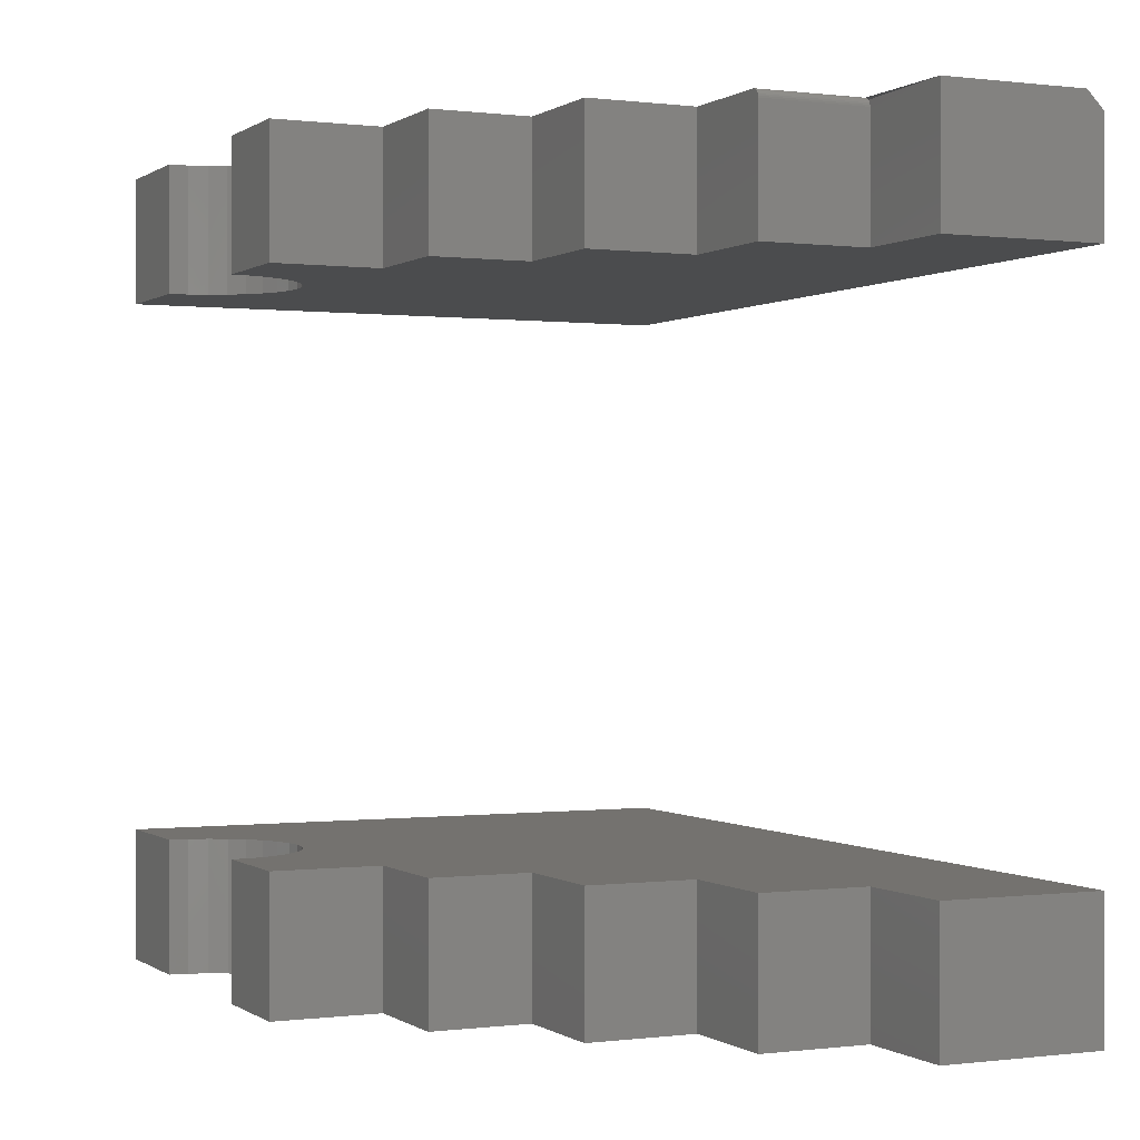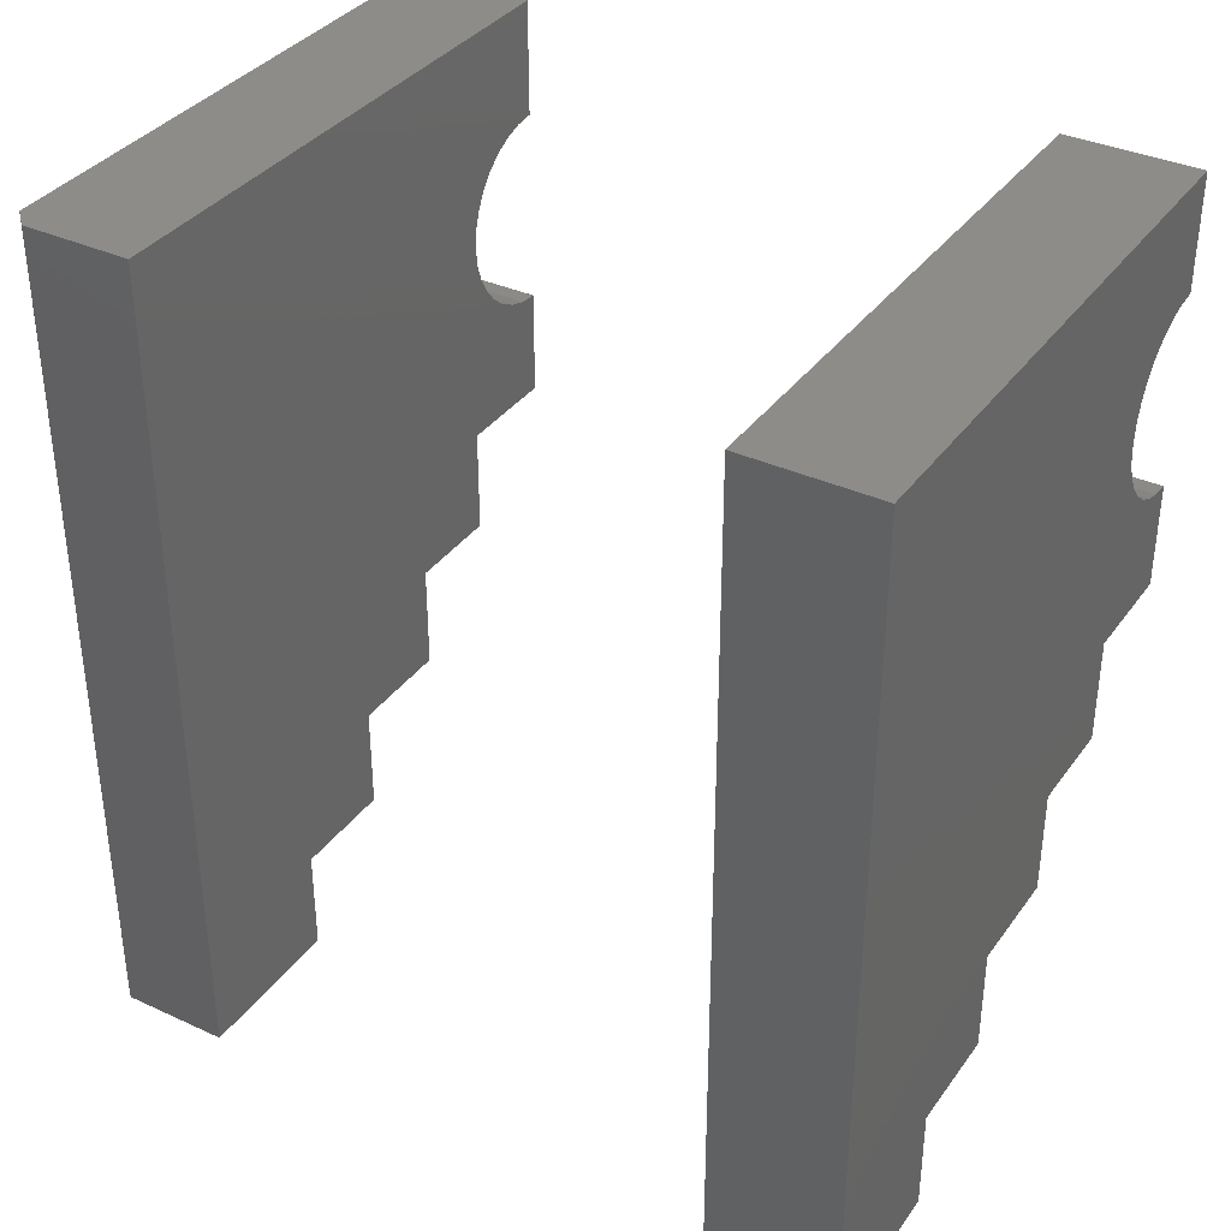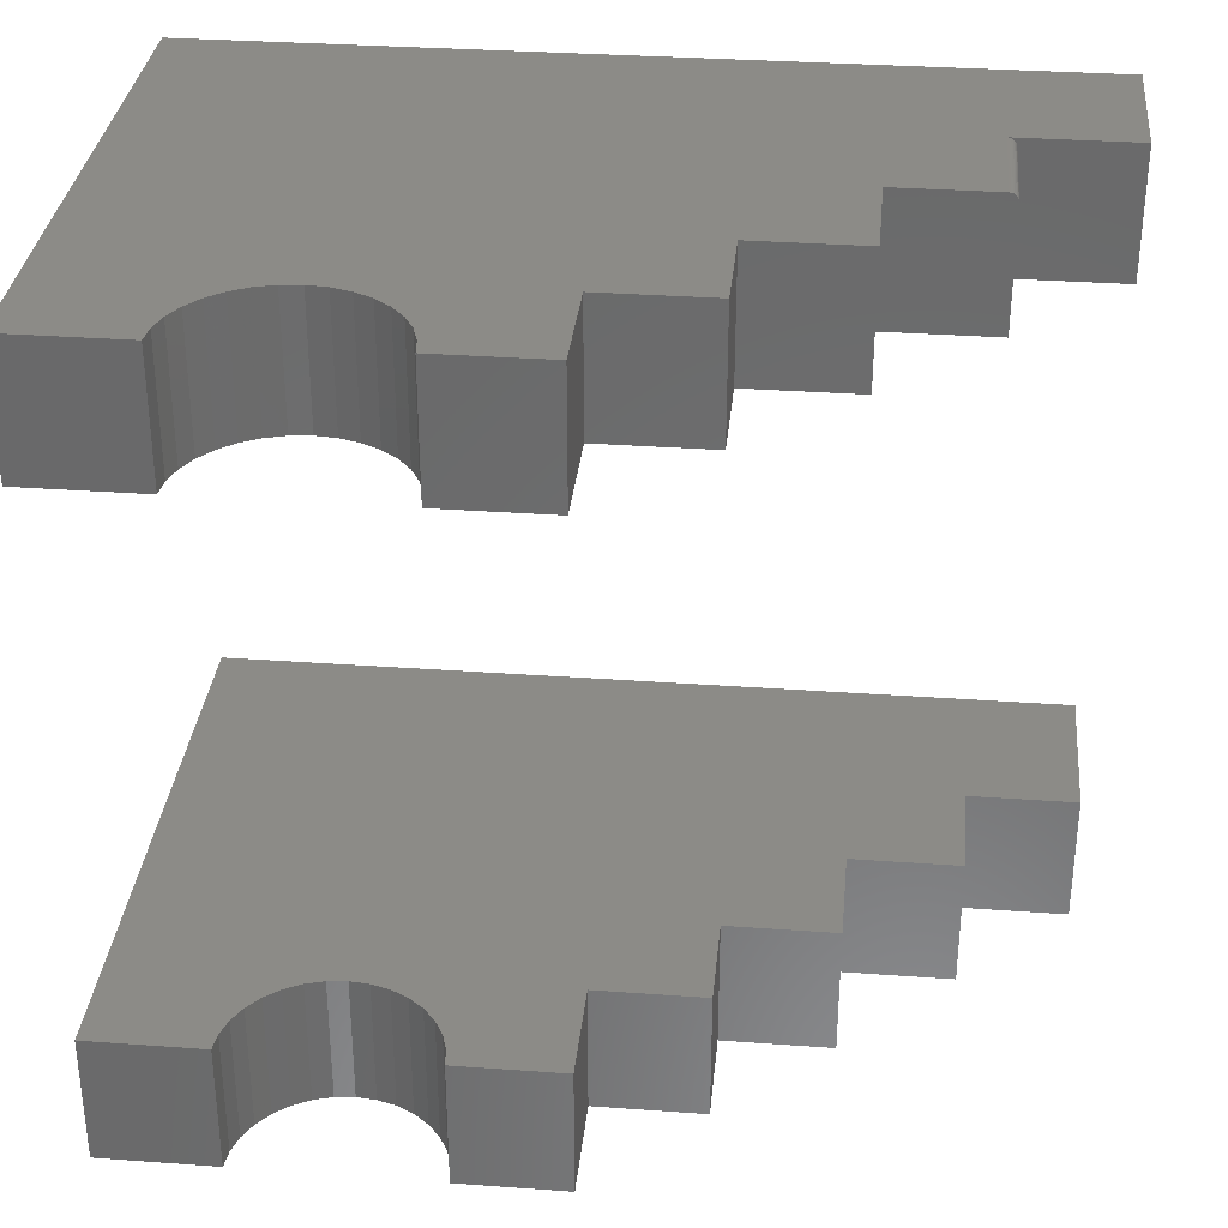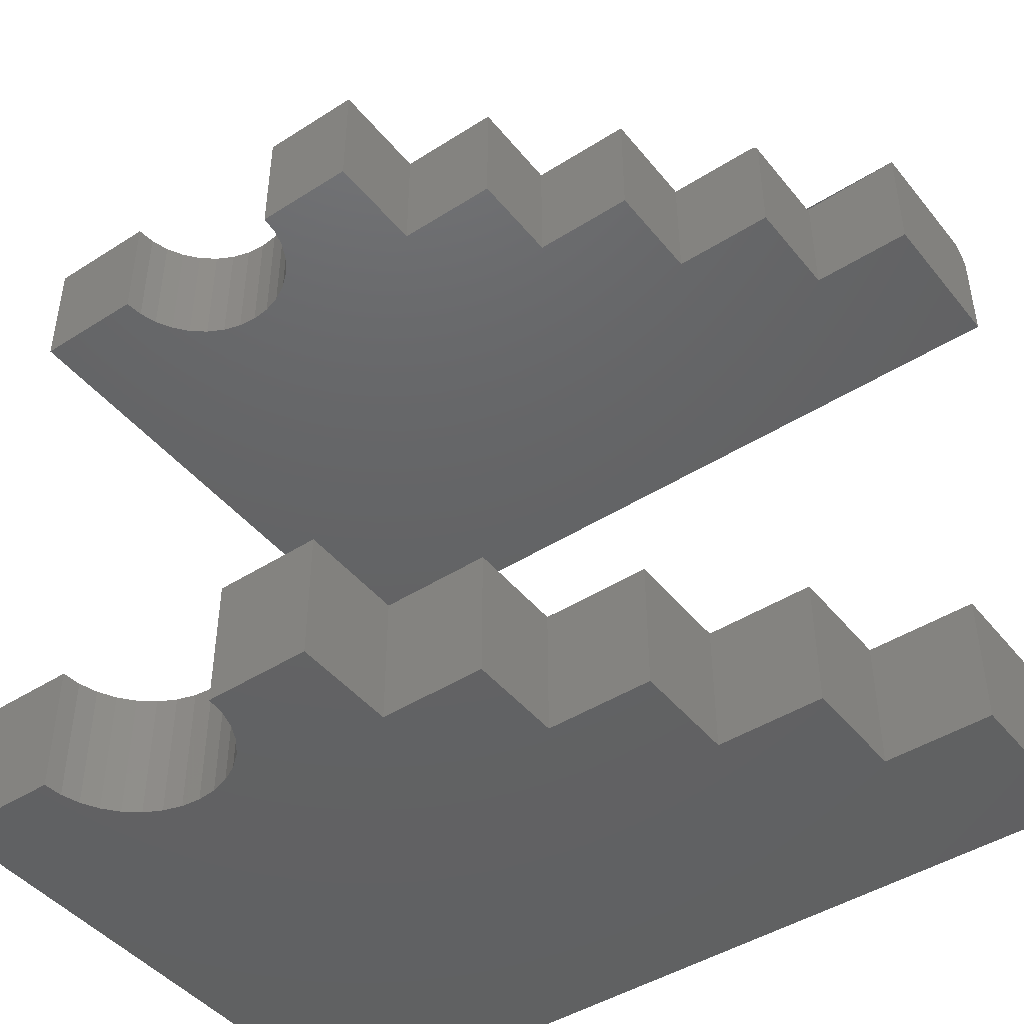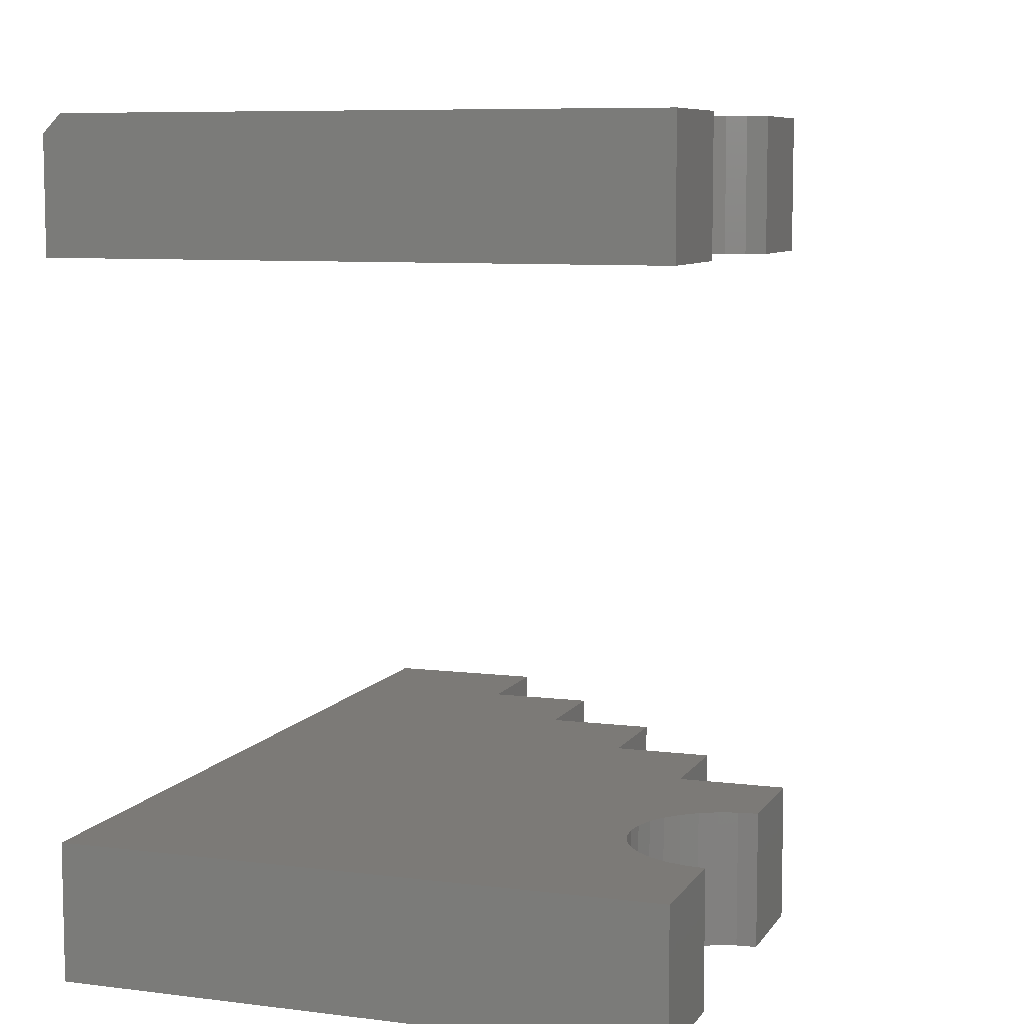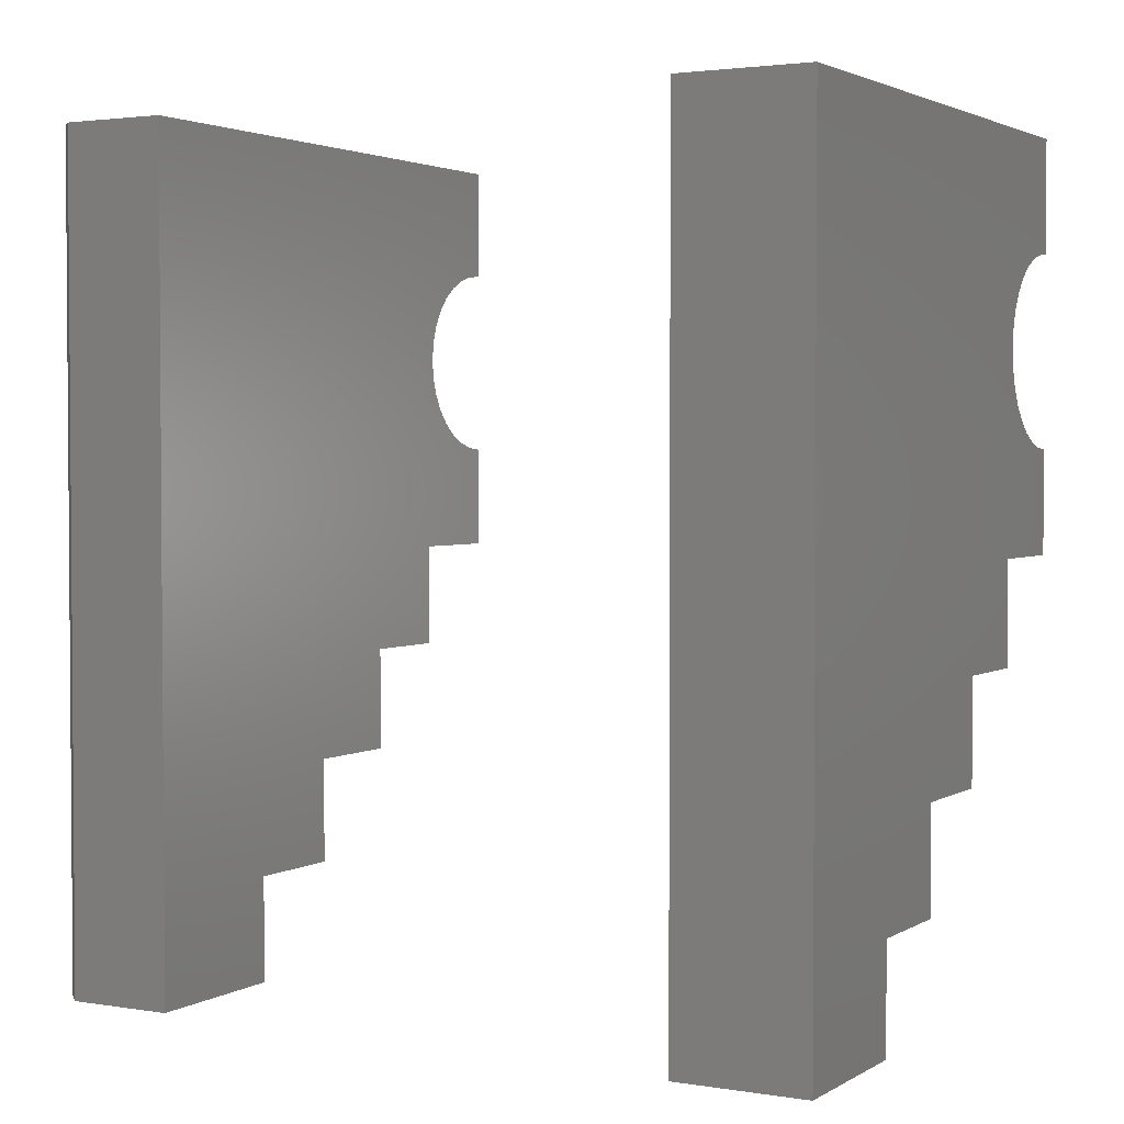
<metadata>
{"format":"stl","ext":"stl","renderer":"f3d","projection":"perspective","resolution":1024,"background":"white","views":[{"elev":0.1,"azim":154.9,"up":"+Y"},{"elev":36.0,"azim":-58.9,"up":"+Z"},{"elev":32.8,"azim":95.7,"up":"+Y"},{"elev":-45.0,"azim":126.4,"up":"+Y"},{"elev":7.9,"azim":19.4,"up":"+Y"},{"elev":2.5,"azim":-60.9,"up":"+Z"}]}
</metadata>
<code>
# stl→obj: 134 verts, 256 faces
v 0.5132 0.2393 -2.657e-17
v 0 0.2393 4.853e-18
v 0.4799 0.2393 -0.1092
v 0.4962 0.2393 -0.1043
v 0.5132 0.2393 -0.1026
v -2.39e-33 0.2393 -0.75
v 0.1421 0.2393 -0.75
v 0.1421 0.2393 -0.6553
v 0.2368 0.2393 -0.6553
v 0.2368 0.2393 -0.5605
v 0.3316 0.2393 -0.5605
v 0.3316 0.2393 -0.4658
v 0.4184 0.2393 -0.4658
v 0.4184 0.2393 -0.3711
v 0.4263 0.2393 -0.1895
v 0.428 0.2393 -0.1725
v 0.4329 0.2393 -0.1562
v 0.441 0.2393 -0.1412
v 0.4518 0.2393 -0.1281
v 0.4649 0.2393 -0.1173
v 0.5132 0.2393 -0.3711
v 0.5132 0.2393 -0.2763
v 0.4962 0.2393 -0.2746
v 0.4799 0.2393 -0.2697
v 0.4649 0.2393 -0.2617
v 0.4518 0.2393 -0.2509
v 0.441 0.2393 -0.2377
v 0.4329 0.2393 -0.2227
v 0.428 0.2393 -0.2064
v 0.4184 -0.2344 -0.3711
v 0.4263 -0.2344 -0.1895
v 0.428 -0.2344 -0.2064
v 0.4329 -0.2344 -0.2227
v 0.441 -0.2344 -0.2377
v 0.4518 -0.2344 -0.2509
v 0.4649 -0.2344 -0.2617
v 0.4799 -0.2344 -0.2697
v 0.4962 -0.2344 -0.2746
v 0.5132 -0.2344 -0.2763
v 0.5132 -0.2344 -0.3711
v 0 -0.2344 5.744e-17
v 0.4799 -0.2344 -0.1092
v 0.4649 -0.2344 -0.1173
v 0.4518 -0.2344 -0.1281
v 0.441 -0.2344 -0.1412
v 0.4329 -0.2344 -0.1562
v 0.428 -0.2344 -0.1725
v 0.4184 -0.2344 -0.4658
v 0.3316 -0.2344 -0.4658
v 0.3316 -0.2344 -0.5605
v 0.2368 -0.2344 -0.5605
v 0.2368 -0.2344 -0.6553
v 0.1421 -0.2344 -0.6553
v 0.1421 -0.2344 -0.75
v -2.39e-33 -0.2344 -0.75
v 0.5132 -0.2344 2.602e-17
v 0.5132 -0.2344 -0.1026
v 0.4962 -0.2344 -0.1043
v 0.2368 -0.3516 -0.5605
v 0.3316 -0.3516 -0.5605
v 0.2368 0.3516 -0.5605
v 0.3316 0.3516 -0.5605
v 0.3316 -0.3516 -0.4658
v 0.3316 0.3516 -0.4658
v 0.4184 -0.3516 -0.4658
v 0.4184 0.3516 -0.4658
v 0.4184 -0.3516 -0.3711
v 0.4184 0.3516 -0.3711
v 0.5132 -0.3516 -0.3711
v 0.5132 0.3516 -0.3711
v 0.5132 -0.3516 -0.2763
v 0.5132 0.3516 -0.2763
v 0.428 -0.3516 -0.2064
v 0.4329 -0.3516 -0.2227
v 0.441 -0.3516 -0.2377
v 0.4518 -0.3516 -0.2509
v 0.4649 -0.3516 -0.2617
v 0.4799 -0.3516 -0.2697
v 0.4962 -0.3516 -0.2746
v 0.4263 -0.3516 -0.1895
v 0.428 -0.3516 -0.1725
v 0.4329 -0.3516 -0.1562
v 0.441 -0.3516 -0.1412
v 0.4518 -0.3516 -0.1281
v 0.4649 -0.3516 -0.1173
v 0.4799 -0.3516 -0.1092
v 0.4962 -0.3516 -0.1043
v 0.5132 -0.3516 -0.1026
v 0.4263 0.3516 -0.1895
v 0.428 0.3516 -0.2064
v 0.4329 0.3516 -0.2227
v 0.441 0.3516 -0.2377
v 0.4518 0.3516 -0.2509
v 0.4649 0.3516 -0.2617
v 0.4799 0.3516 -0.2697
v 0.4962 0.3516 -0.2746
v 0.428 0.3516 -0.1725
v 0.4329 0.3516 -0.1562
v 0.441 0.3516 -0.1412
v 0.4518 0.3516 -0.1281
v 0.4649 0.3516 -0.1173
v 0.4799 0.3516 -0.1092
v 0.4962 0.3516 -0.1043
v 0.5132 0.3516 -0.1026
v 0.5132 -0.3516 0
v 0.5132 0.3516 0
v 0.1421 0.3516 -0.75
v 0.1421 0.3493 -0.653
v 0.1421 0.3481 -0.6539
v 0.1421 0.3467 -0.6547
v 0.1421 0.3453 -0.6551
v 0.1421 0.3438 -0.6553
v 0.1421 -0.3516 -0.75
v 0.1421 -0.3516 -0.6553
v 0.2368 0.3438 -0.6553
v 0.2368 -0.3516 -0.6553
v 0.2368 0.3481 -0.6539
v 0.2368 0.3453 -0.6551
v 0.2368 0.3467 -0.6547
v 0.2368 0.3493 -0.653
v 0.2368 0.3502 -0.6518
v 0.2368 0.351 -0.6504
v 0.2368 0.3514 -0.649
v 0.2368 0.3516 -0.6475
v 0 0.3359 -5.875e-18
v 0.01562 0.3516 0
v 4.592e-17 -0.3516 0
v -2.39e-33 0.3359 -0.75
v 0 -0.3516 -0.75
v 0.01562 0.3516 -0.75
v 0.1421 0.3516 -0.6475
v 0.1421 0.3514 -0.649
v 0.1421 0.351 -0.6504
v 0.1421 0.3502 -0.6518
f 1 2 3
f 1 3 4
f 1 4 5
f 2 6 7
f 2 7 8
f 2 8 9
f 2 9 10
f 2 10 11
f 2 11 12
f 2 12 13
f 2 13 14
f 2 14 15
f 2 15 16
f 2 16 17
f 2 17 18
f 2 18 19
f 2 19 20
f 2 20 3
f 14 21 22
f 14 22 23
f 14 23 24
f 14 24 25
f 14 25 26
f 14 26 27
f 14 27 28
f 14 28 29
f 14 29 15
f 30 31 32
f 30 32 33
f 30 33 34
f 30 34 35
f 30 35 36
f 30 36 37
f 30 37 38
f 30 38 39
f 30 39 40
f 41 42 43
f 41 43 44
f 41 44 45
f 41 45 46
f 41 46 47
f 41 47 31
f 41 31 30
f 41 30 48
f 41 48 49
f 41 49 50
f 41 50 51
f 41 51 52
f 41 52 53
f 41 53 54
f 41 54 55
f 56 57 58
f 56 58 42
f 56 42 41
f 51 50 59
f 59 50 60
f 61 62 10
f 10 62 11
f 50 49 60
f 60 49 63
f 62 64 11
f 11 64 12
f 49 48 63
f 63 48 65
f 64 66 12
f 12 66 13
f 48 30 65
f 65 30 67
f 66 68 13
f 13 68 14
f 30 40 67
f 67 40 69
f 68 70 14
f 14 70 21
f 40 39 69
f 69 39 71
f 70 72 21
f 21 72 22
f 31 73 32
f 32 73 74
f 32 74 33
f 33 74 75
f 33 75 34
f 34 75 76
f 34 76 35
f 35 76 77
f 35 77 36
f 36 77 78
f 36 78 37
f 37 78 79
f 37 79 38
f 38 79 71
f 38 71 39
f 73 31 80
f 80 31 47
f 80 47 81
f 81 47 46
f 81 46 82
f 82 46 45
f 82 45 83
f 83 45 44
f 83 44 84
f 84 44 43
f 84 43 85
f 85 43 42
f 85 42 86
f 86 42 58
f 86 58 87
f 87 58 57
f 87 57 88
f 89 29 90
f 90 29 28
f 90 28 91
f 91 28 27
f 91 27 92
f 92 27 26
f 92 26 93
f 93 26 25
f 93 25 94
f 94 25 24
f 94 24 95
f 95 24 23
f 95 23 96
f 96 23 22
f 96 22 72
f 29 89 15
f 15 89 97
f 15 97 16
f 16 97 98
f 16 98 17
f 17 98 99
f 17 99 18
f 18 99 100
f 18 100 19
f 19 100 101
f 19 101 20
f 20 101 102
f 20 102 3
f 3 102 103
f 3 103 4
f 4 103 104
f 4 104 5
f 57 56 88
f 88 56 105
f 104 106 5
f 5 106 1
f 107 108 109
f 107 109 110
f 107 110 111
f 107 111 112
f 107 112 8
f 107 8 7
f 54 53 113
f 113 53 114
f 112 115 8
f 8 115 9
f 53 52 114
f 114 52 116
f 117 118 119
f 10 9 115
f 10 115 118
f 10 118 117
f 10 117 120
f 10 120 121
f 10 121 122
f 10 122 123
f 10 123 124
f 10 124 61
f 52 51 116
f 116 51 59
f 2 1 125
f 125 1 106
f 125 106 126
f 56 41 105
f 105 41 127
f 2 125 6
f 6 125 128
f 127 41 129
f 129 41 55
f 7 6 107
f 107 6 128
f 107 128 130
f 55 54 129
f 129 54 113
f 95 64 61
f 64 62 61
f 106 104 103
f 106 103 102
f 106 102 101
f 68 66 64
f 68 64 95
f 68 95 96
f 68 96 72
f 68 72 70
f 131 89 90
f 131 90 91
f 131 91 92
f 131 92 93
f 131 93 94
f 131 94 95
f 131 95 61
f 131 61 124
f 126 106 101
f 126 101 100
f 126 100 99
f 126 99 98
f 126 98 97
f 126 97 89
f 126 89 131
f 126 131 107
f 126 107 130
f 125 126 128
f 128 126 130
f 131 124 132
f 132 124 123
f 132 123 133
f 133 123 122
f 133 122 134
f 134 122 121
f 134 121 108
f 108 121 120
f 108 120 109
f 109 120 117
f 109 117 110
f 110 117 119
f 110 119 111
f 111 119 118
f 111 118 112
f 112 118 115
f 105 85 86
f 105 86 87
f 105 87 88
f 63 65 67
f 63 67 78
f 63 78 77
f 63 77 59
f 63 59 60
f 67 69 71
f 67 71 79
f 67 79 78
f 114 116 59
f 114 59 77
f 114 77 76
f 114 76 75
f 114 75 74
f 114 74 73
f 114 73 80
f 127 129 113
f 127 113 114
f 127 114 80
f 127 80 81
f 127 81 82
f 127 82 83
f 127 83 84
f 127 84 85
f 127 85 105

</code>
